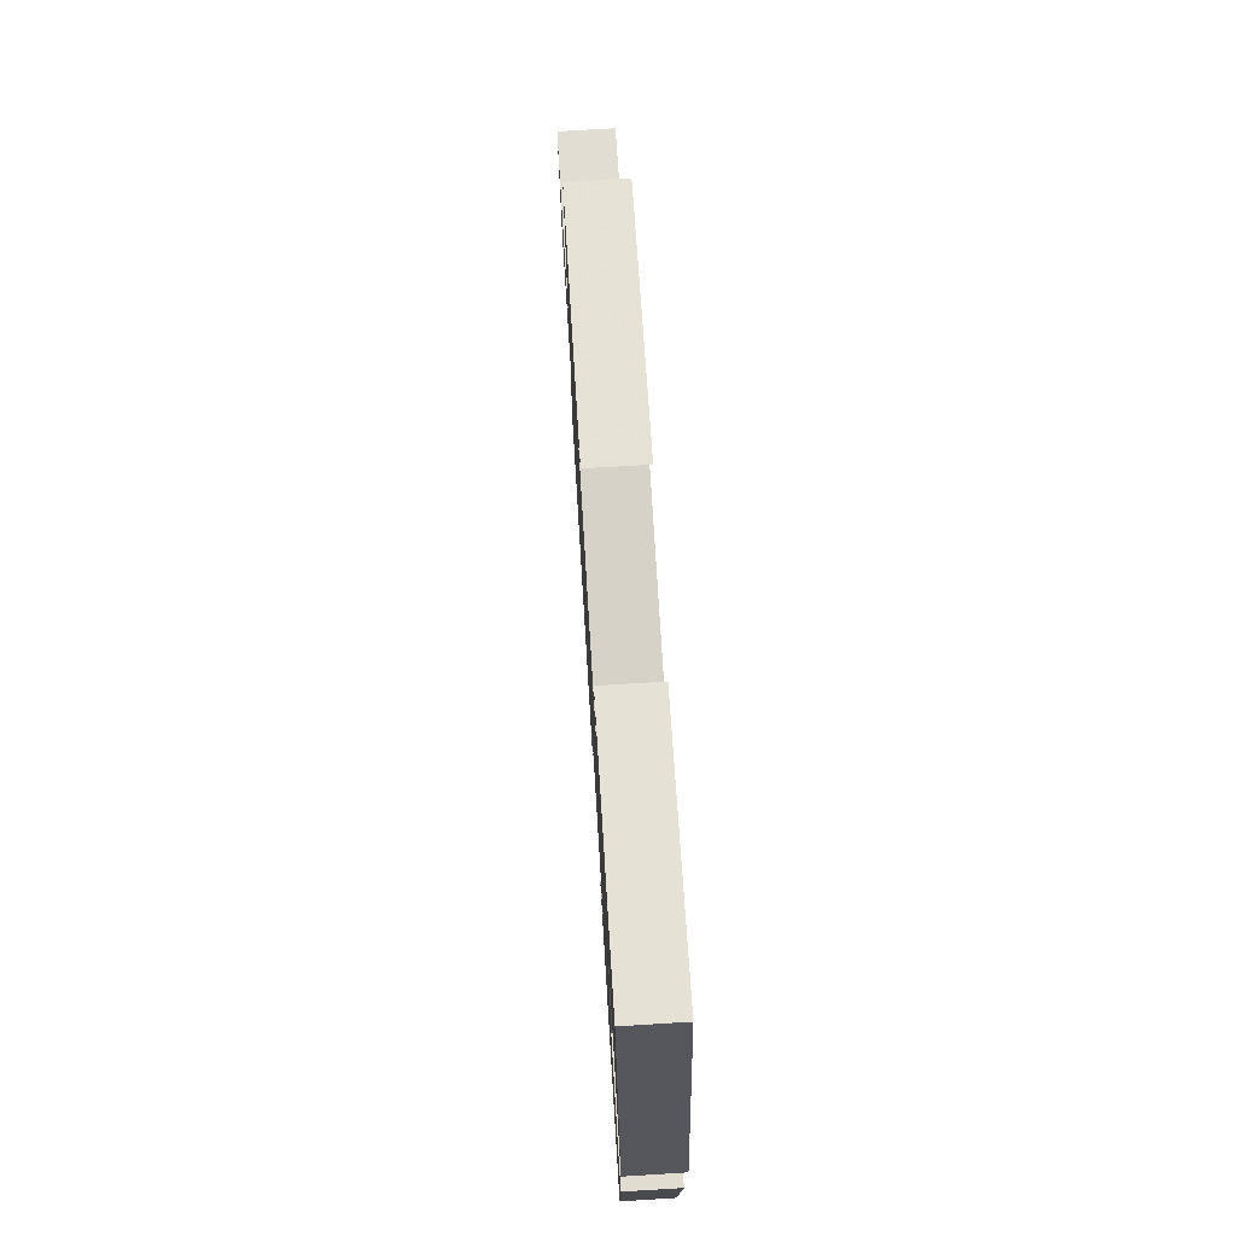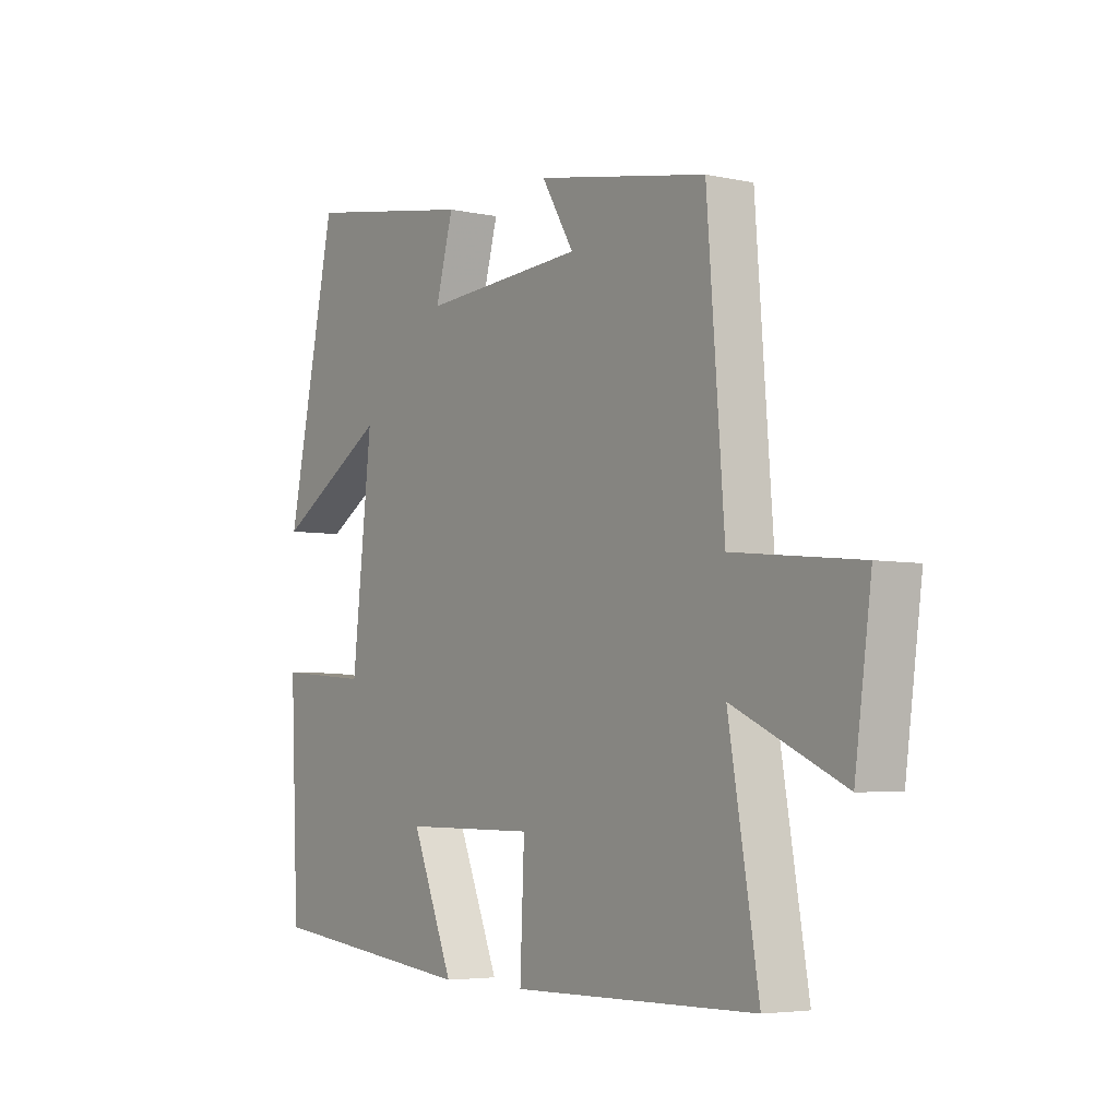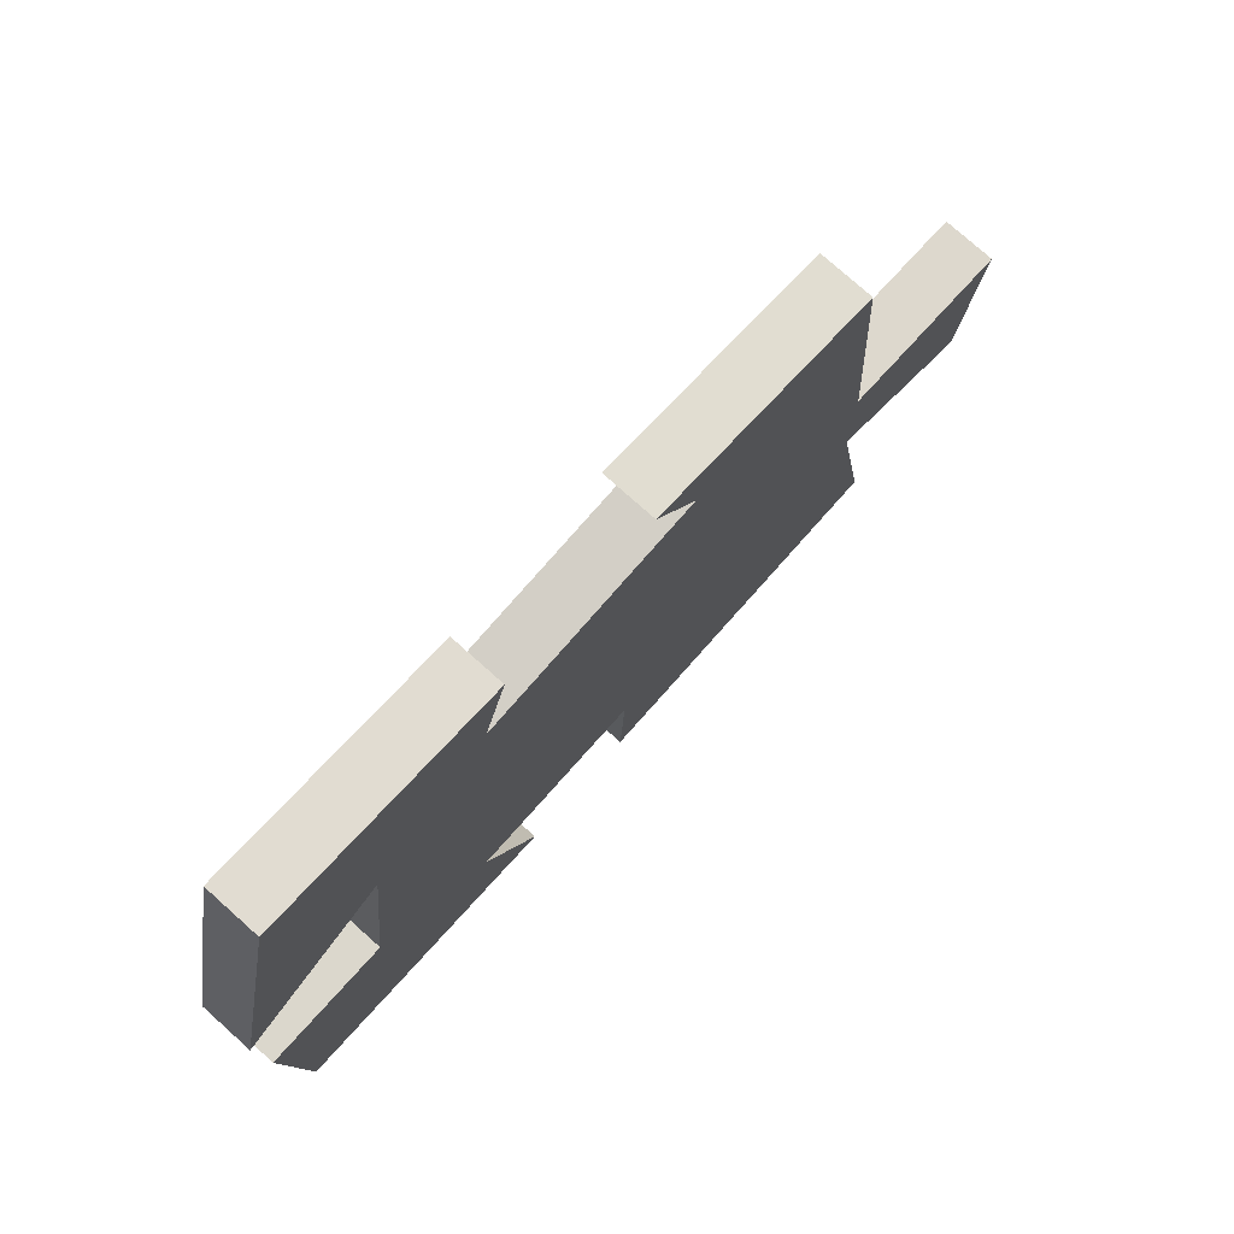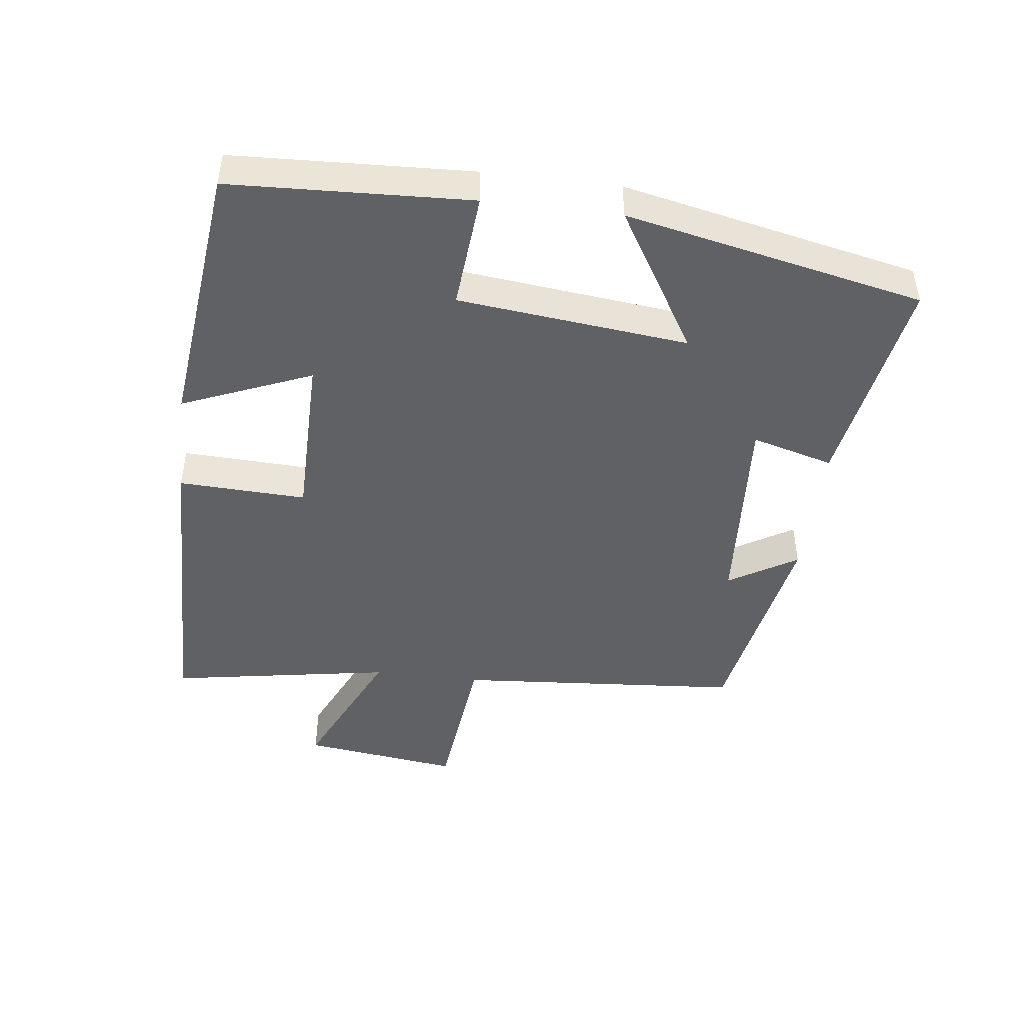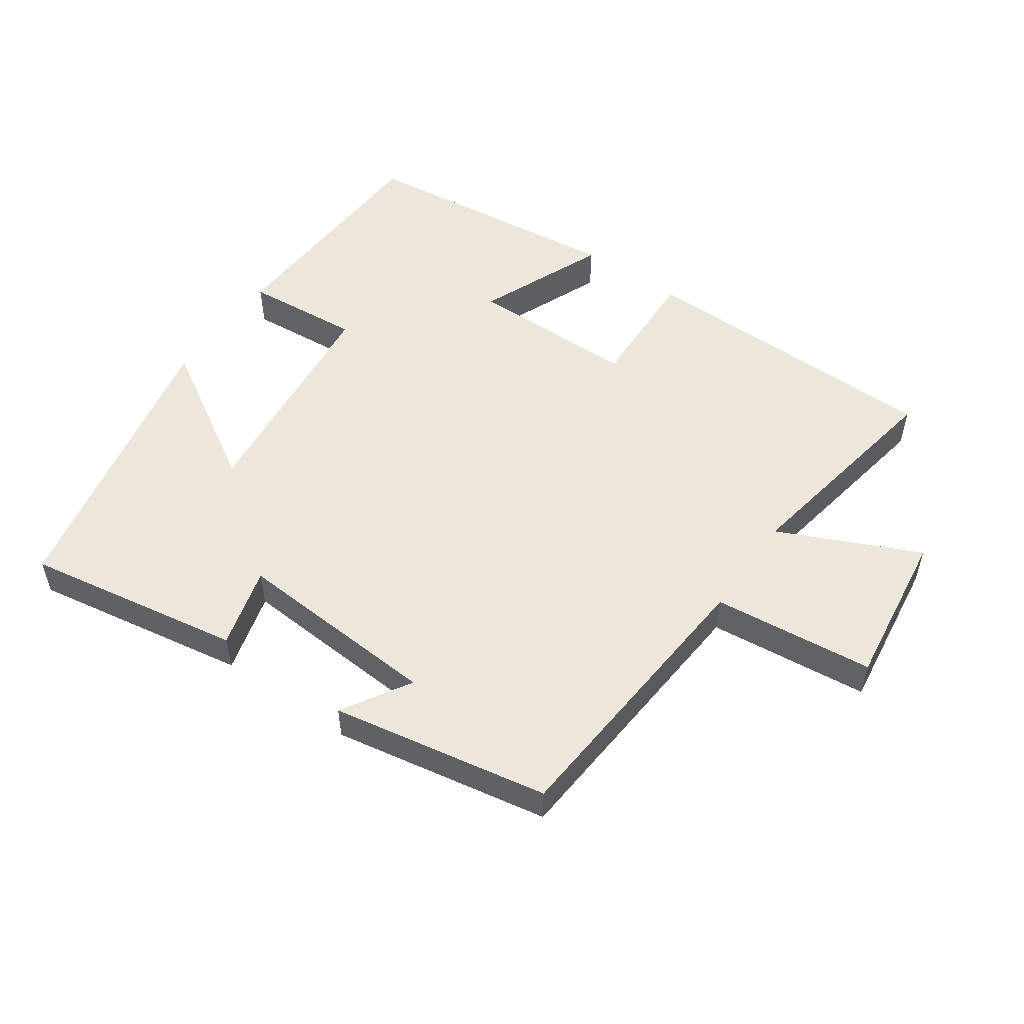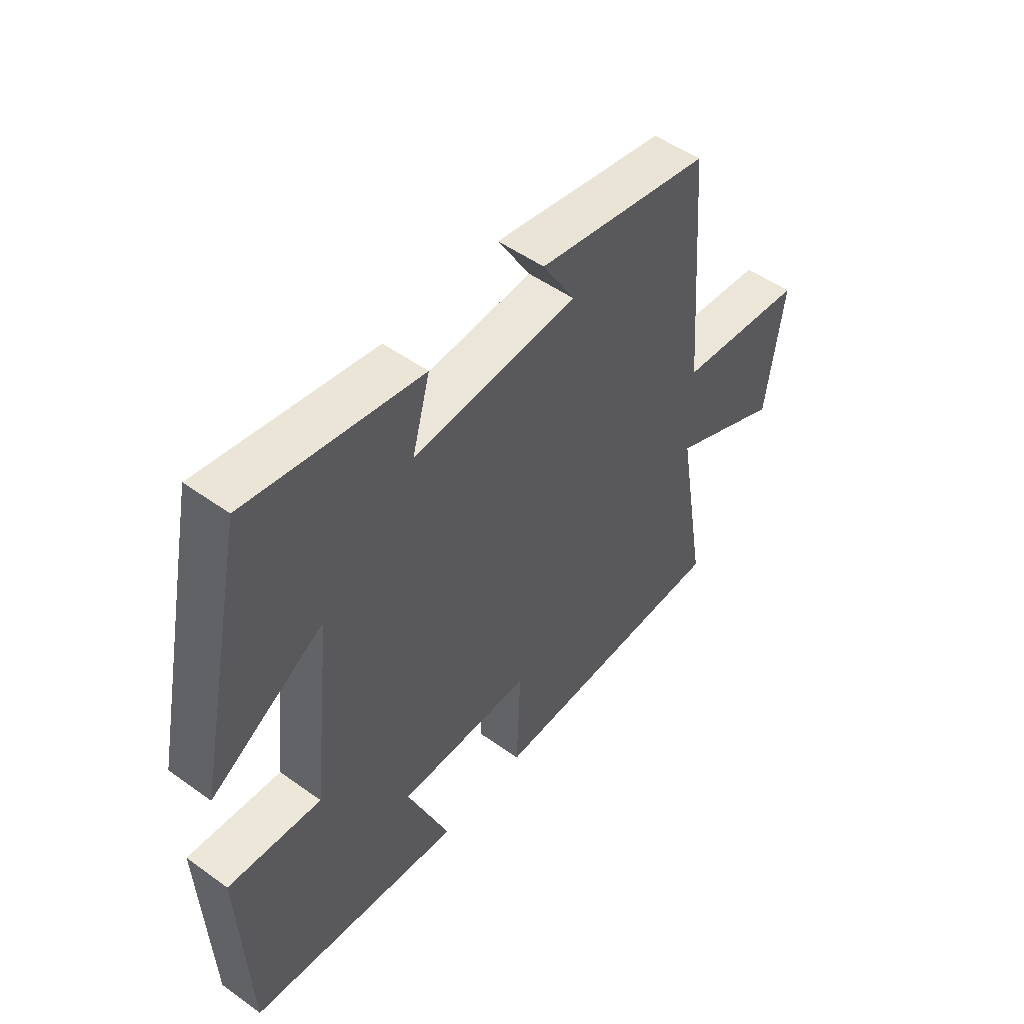
<metadata>
{"format":"obj","ext":"obj","renderer":"f3d","projection":"perspective","resolution":1024,"background":"white","views":[{"elev":74.1,"azim":-93.5,"up":"+Z"},{"elev":-4.8,"azim":55.6,"up":"+Z"},{"elev":77.3,"azim":-48.3,"up":"+Z"},{"elev":-45.9,"azim":-97.0,"up":"+Y"},{"elev":52.7,"azim":35.1,"up":"+Y"},{"elev":50.6,"azim":-51.8,"up":"+Z"}]}
</metadata>
<code>
v 0.557 0.07 -0.494
v 0.089 0.07 -0.5
v 0.097 0.07 -0.308
v -0.157 0.07 -0.306
v -0.077 0.07 -0.5
v -0.484 0.07 -0.453
v -0.5 0.07 -0.093
v -0.324 0.07 -0.108
v -0.286 0.07 0.238
v -0.5 0.07 0.109
v -0.405 0.07 0.556
v -0.077 0.07 0.5
v -0.111 0.07 0.377
v 0.201 0.07 0.397
v 0.139 0.07 0.5
v 0.467 0.07 0.44
v 0.5 0.07 0.008
v 0.744 0.07 -0.018
v 0.712 0.07 -0.256
v 0.5 0.07 -0.158
v 0.557 0 -0.494
v 0.089 0 -0.5
v 0.097 0 -0.308
v -0.157 0 -0.306
v -0.077 0 -0.5
v -0.484 0 -0.453
v -0.5 0 -0.093
v -0.324 0 -0.108
v -0.286 0 0.238
v -0.5 0 0.109
v -0.405 0 0.556
v -0.077 0 0.5
v -0.111 0 0.377
v 0.201 0 0.397
v 0.139 0 0.5
v 0.467 0 0.44
v 0.5 0 0.008
v 0.744 0 -0.018
v 0.712 0 -0.256
v 0.5 0 -0.158
f 17 18 19 20
f 16 17 20
f 14 15 16
f 14 16 20
f 13 14 20 1
f 9 10 11 12
f 8 9 12 13
f 5 6 7 8
f 4 5 8
f 3 4 8 13
f 1 2 3
f 1 3 13
f 40 39 38 37
f 40 37 36
f 36 35 34
f 40 36 34
f 21 40 34 33
f 32 31 30 29
f 33 32 29 28
f 28 27 26 25
f 28 25 24
f 33 28 24 23
f 23 22 21
f 33 23 21
f 1 21 22 2
f 2 22 23 3
f 3 23 24 4
f 4 24 25 5
f 5 25 26 6
f 6 26 27 7
f 7 27 28 8
f 8 28 29 9
f 9 29 30 10
f 10 30 31 11
f 11 31 32 12
f 12 32 33 13
f 13 33 34 14
f 14 34 35 15
f 15 35 36 16
f 16 36 37 17
f 17 37 38 18
f 18 38 39 19
f 19 39 40 20
f 20 40 21 1

</code>
